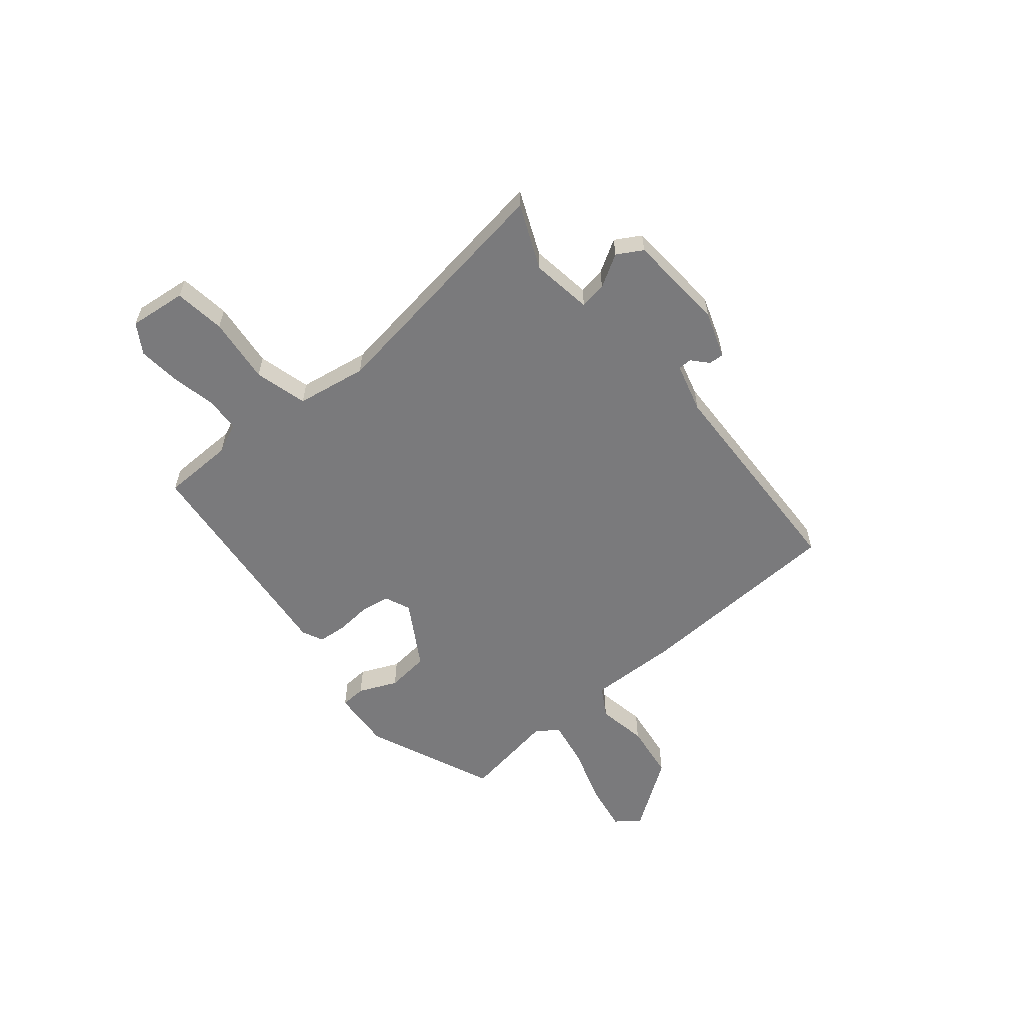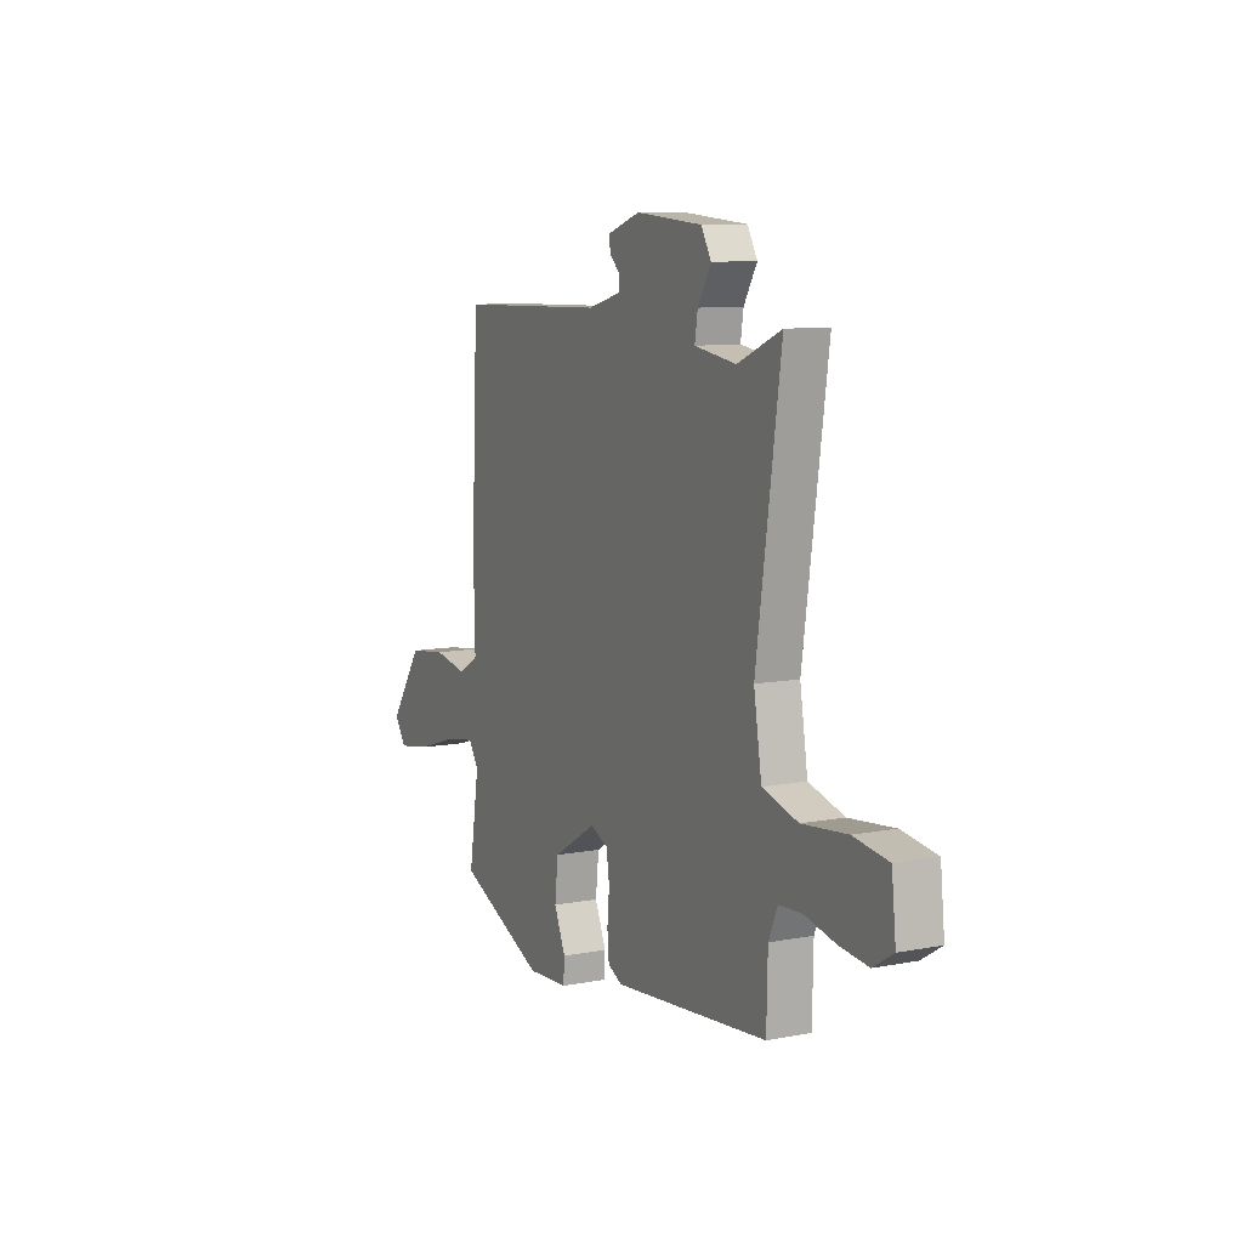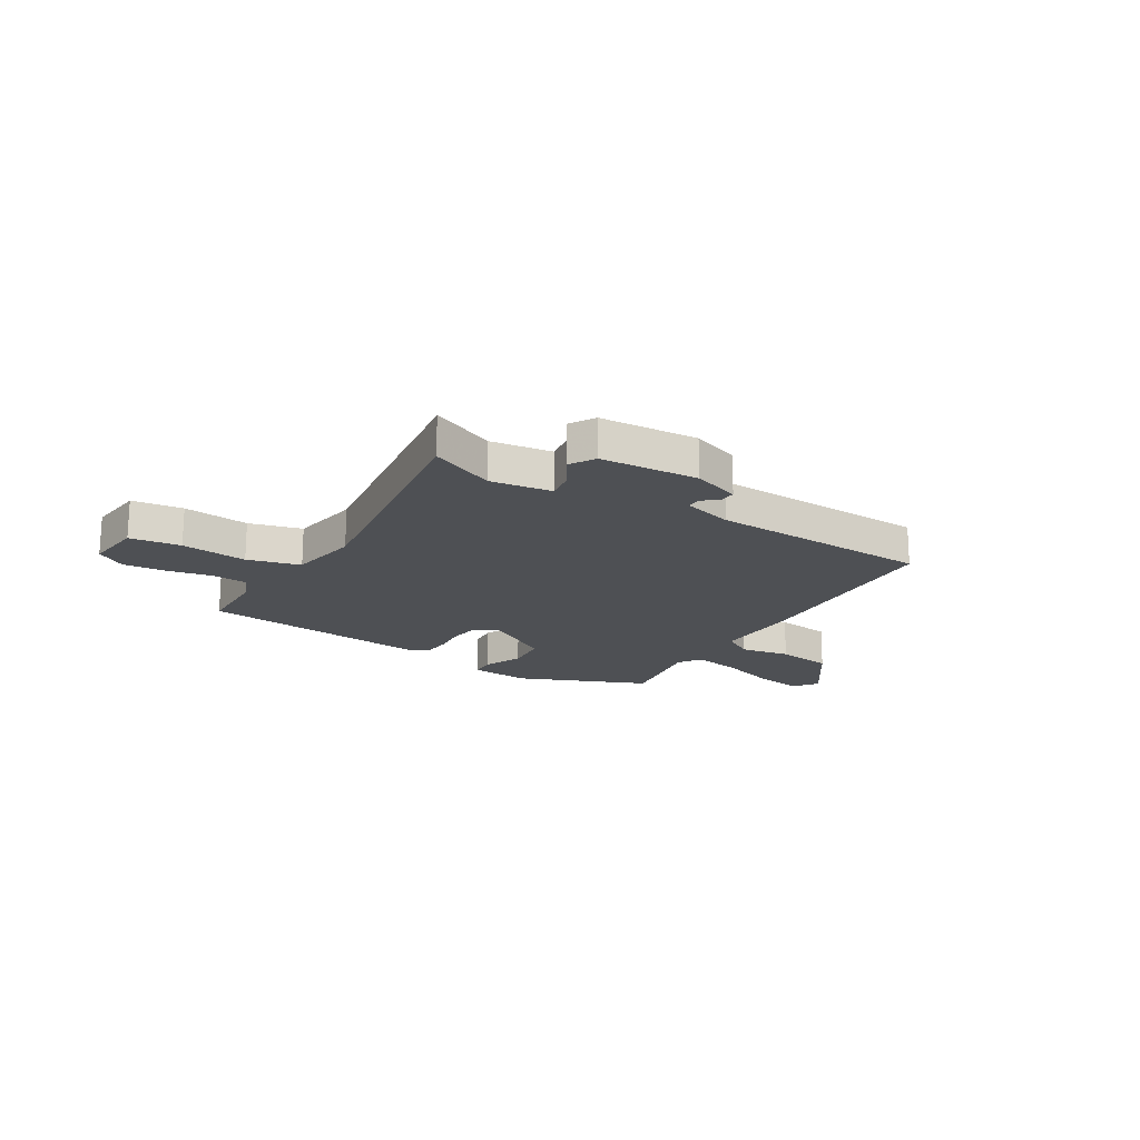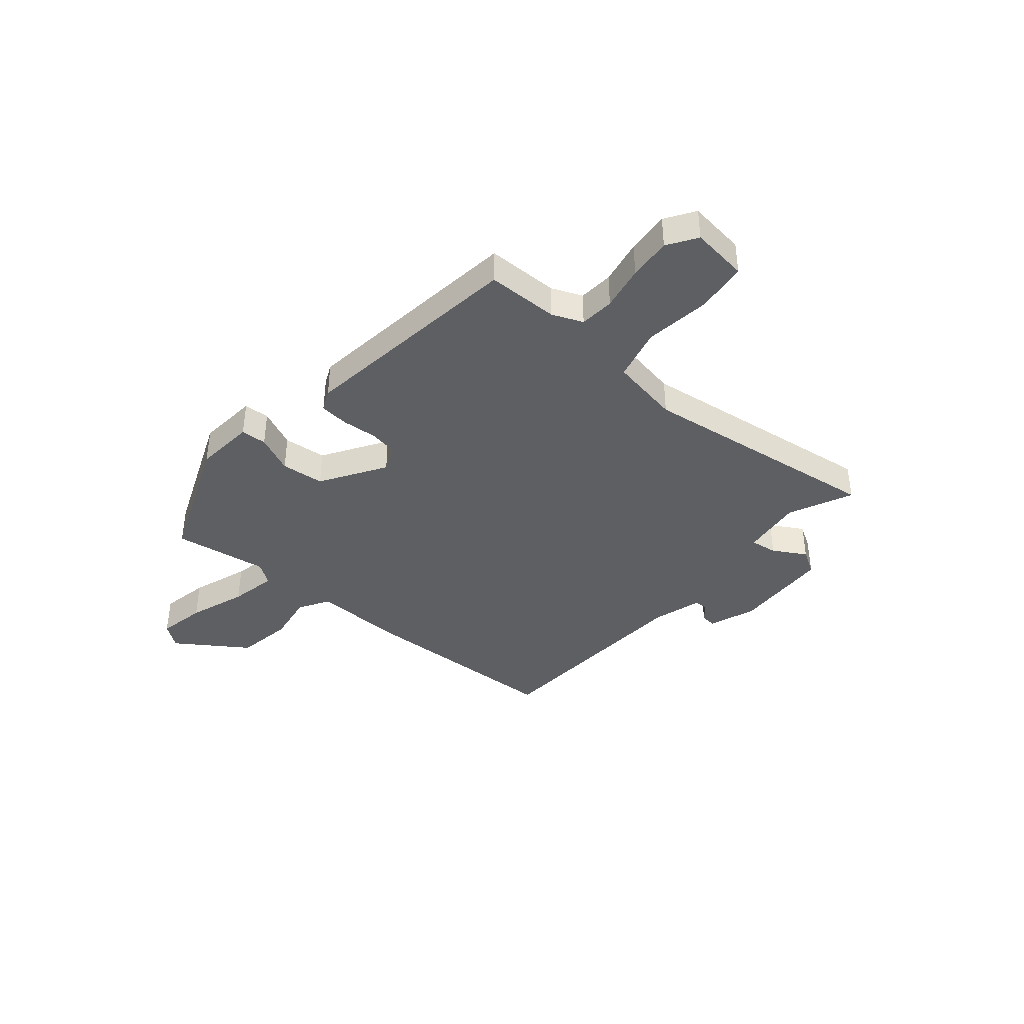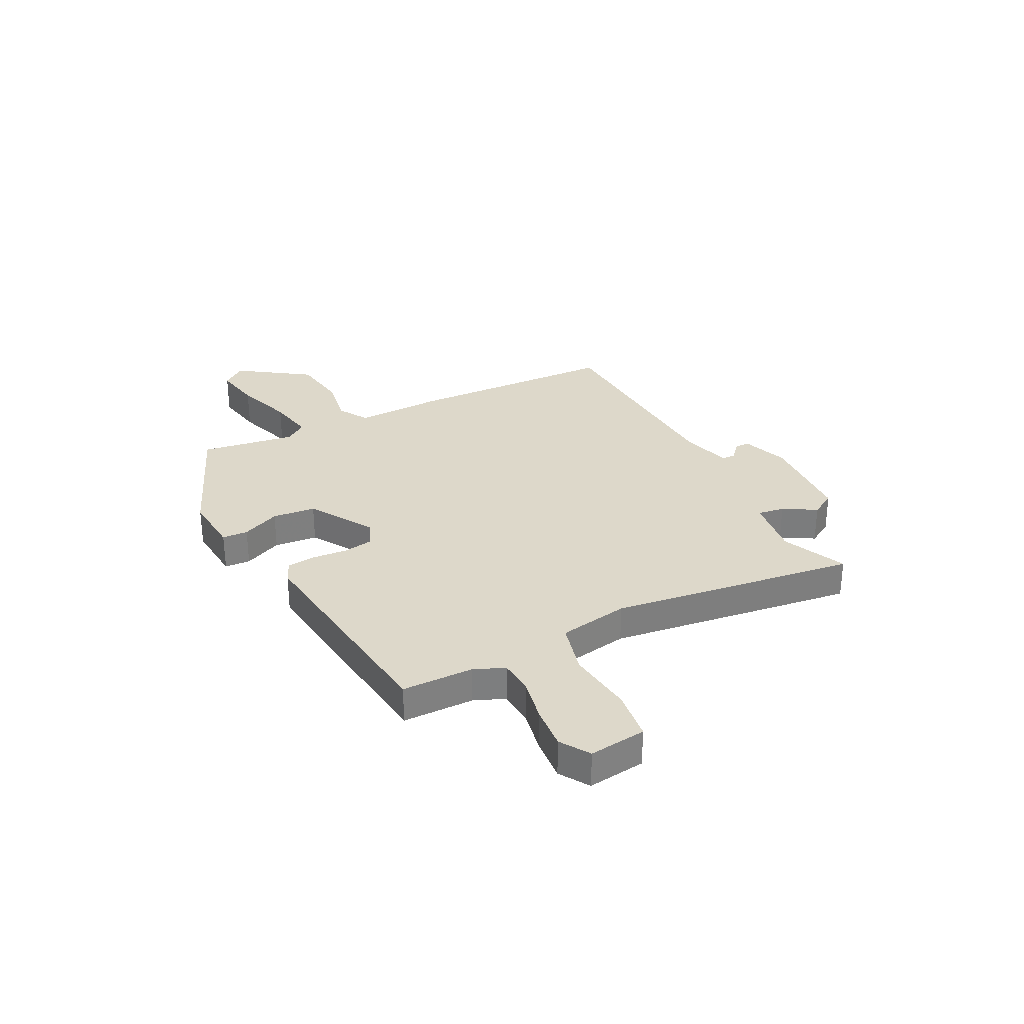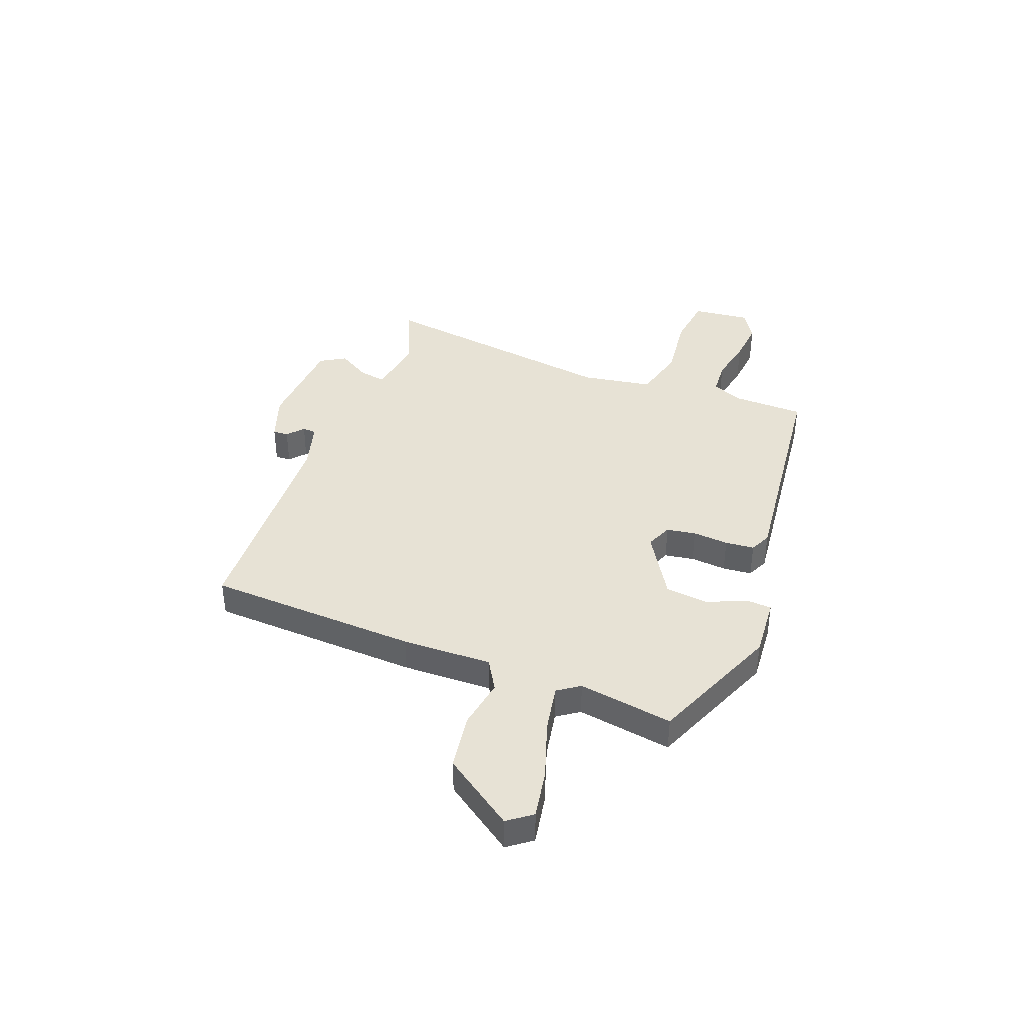
<metadata>
{"format":"obj","ext":"obj","renderer":"f3d","projection":"perspective","resolution":1024,"background":"white","views":[{"elev":-58.2,"azim":-50.4,"up":"+Y"},{"elev":9.8,"azim":-116.3,"up":"+Z"},{"elev":-18.5,"azim":-31.7,"up":"+Y"},{"elev":-39.6,"azim":-131.2,"up":"+Y"},{"elev":31.0,"azim":-117.7,"up":"+Y"},{"elev":40.2,"azim":110.6,"up":"+Y"}]}
</metadata>
<code>
v -0.514 0.07 -0.41
v -0.517 0.07 -0.274
v -0.542 0.07 -0.216
v -0.608 0.07 -0.212
v -0.693 0.07 -0.23
v -0.774 0.07 -0.238
v -0.83 0.07 -0.203
v -0.818 0.07 -0.094
v -0.721 0.07 -0.081
v -0.595 0.07 -0.095
v -0.495 0.07 -0.068
v -0.473 0.07 0.066
v -0.541 0.07 0.534
v -0.418 0.07 0.481
v -0.302 0.07 0.498
v -0.31 0.07 0.549
v -0.347 0.07 0.611
v -0.319 0.07 0.659
v -0.132 0.07 0.672
v -0.042 0.07 0.641
v -0.044 0.07 0.612
v -0.074 0.07 0.585
v -0.073 0.07 0.559
v 0.021 0.07 0.533
v 0.442 0.07 0.518
v 0.461 0.07 0.116
v 0.457 0.07 -0.054
v 0.515 0.07 -0.088
v 0.61 0.07 -0.071
v 0.718 0.07 -0.086
v 0.811 0.07 -0.219
v 0.777 0.07 -0.265
v 0.684 0.07 -0.249
v 0.573 0.07 -0.213
v 0.483 0.07 -0.197
v 0.454 0.07 -0.239
v 0.483 0.07 -0.419
v 0.237 0.07 -0.523
v 0.122 0.07 -0.515
v 0.119 0.07 -0.466
v 0.151 0.07 -0.393
v 0.142 0.07 -0.311
v 0.019 0.07 -0.237
v -0.03 0.07 -0.258
v -0.039 0.07 -0.314
v -0.033 0.07 -0.382
v -0.038 0.07 -0.437
v -0.078 0.07 -0.456
v -0.514 0 -0.41
v -0.517 0 -0.274
v -0.542 0 -0.216
v -0.608 0 -0.212
v -0.693 0 -0.23
v -0.774 0 -0.238
v -0.83 0 -0.203
v -0.818 0 -0.094
v -0.721 0 -0.081
v -0.595 0 -0.095
v -0.495 0 -0.068
v -0.473 0 0.066
v -0.541 0 0.534
v -0.418 0 0.481
v -0.302 0 0.498
v -0.31 0 0.549
v -0.347 0 0.611
v -0.319 0 0.659
v -0.132 0 0.672
v -0.042 0 0.641
v -0.044 0 0.612
v -0.074 0 0.585
v -0.073 0 0.559
v 0.021 0 0.533
v 0.442 0 0.518
v 0.461 0 0.116
v 0.457 0 -0.054
v 0.515 0 -0.088
v 0.61 0 -0.071
v 0.718 0 -0.086
v 0.811 0 -0.219
v 0.777 0 -0.265
v 0.684 0 -0.249
v 0.573 0 -0.213
v 0.483 0 -0.197
v 0.454 0 -0.239
v 0.483 0 -0.419
v 0.237 0 -0.523
v 0.122 0 -0.515
v 0.119 0 -0.466
v 0.151 0 -0.393
v 0.142 0 -0.311
v 0.019 0 -0.237
v -0.03 0 -0.258
v -0.039 0 -0.314
v -0.033 0 -0.382
v -0.038 0 -0.437
v -0.078 0 -0.456
f 45 46 47 48
f 44 45 48 1
f 43 44 1 2
f 38 39 40 41
f 36 37 38 41
f 35 36 41 42
f 31 32 33 34
f 31 34 35
f 28 29 30 31
f 28 31 35
f 27 28 35 42
f 24 25 26 27
f 23 24 27 42
f 19 20 21 22
f 19 22 23
f 16 17 18 19
f 15 16 19 23
f 12 13 14
f 12 14 15
f 11 12 15 23
f 7 8 9 10
f 7 10 11
f 4 5 6 7
f 4 7 11
f 3 4 11
f 43 2 3 11
f 23 42 43
f 11 23 43
f 96 95 94 93
f 49 96 93 92
f 50 49 92 91
f 89 88 87 86
f 89 86 85 84
f 90 89 84 83
f 82 81 80 79
f 83 82 79
f 79 78 77 76
f 83 79 76
f 90 83 76 75
f 75 74 73 72
f 90 75 72 71
f 70 69 68 67
f 71 70 67
f 67 66 65 64
f 71 67 64 63
f 62 61 60
f 63 62 60
f 71 63 60 59
f 58 57 56 55
f 59 58 55
f 55 54 53 52
f 59 55 52
f 59 52 51
f 59 51 50 91
f 91 90 71
f 91 71 59
f 1 49 50 2
f 2 50 51 3
f 3 51 52 4
f 4 52 53 5
f 5 53 54 6
f 6 54 55 7
f 7 55 56 8
f 8 56 57 9
f 9 57 58 10
f 10 58 59 11
f 11 59 60 12
f 12 60 61 13
f 13 61 62 14
f 14 62 63 15
f 15 63 64 16
f 16 64 65 17
f 17 65 66 18
f 18 66 67 19
f 19 67 68 20
f 20 68 69 21
f 21 69 70 22
f 22 70 71 23
f 23 71 72 24
f 24 72 73 25
f 25 73 74 26
f 26 74 75 27
f 27 75 76 28
f 28 76 77 29
f 29 77 78 30
f 30 78 79 31
f 31 79 80 32
f 32 80 81 33
f 33 81 82 34
f 34 82 83 35
f 35 83 84 36
f 36 84 85 37
f 37 85 86 38
f 38 86 87 39
f 39 87 88 40
f 40 88 89 41
f 41 89 90 42
f 42 90 91 43
f 43 91 92 44
f 44 92 93 45
f 45 93 94 46
f 46 94 95 47
f 47 95 96 48
f 48 96 49 1

</code>
